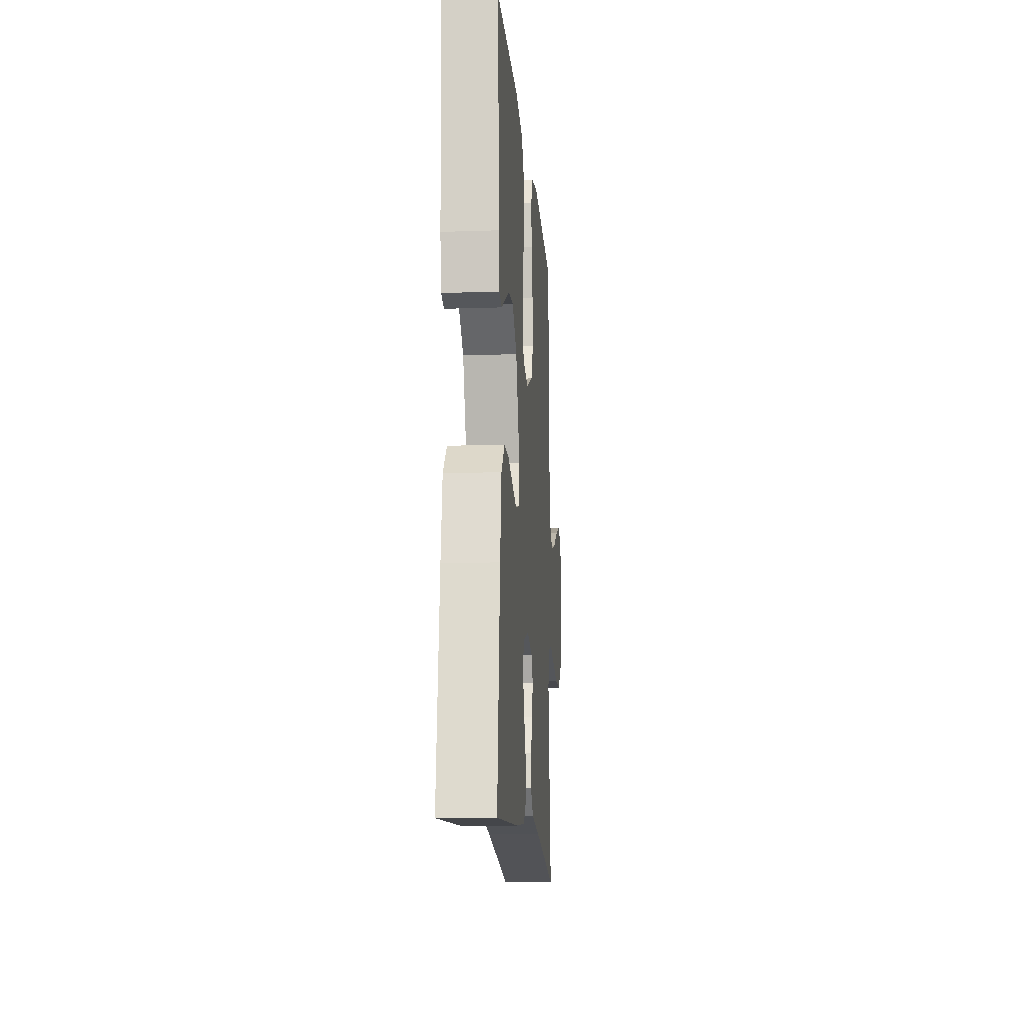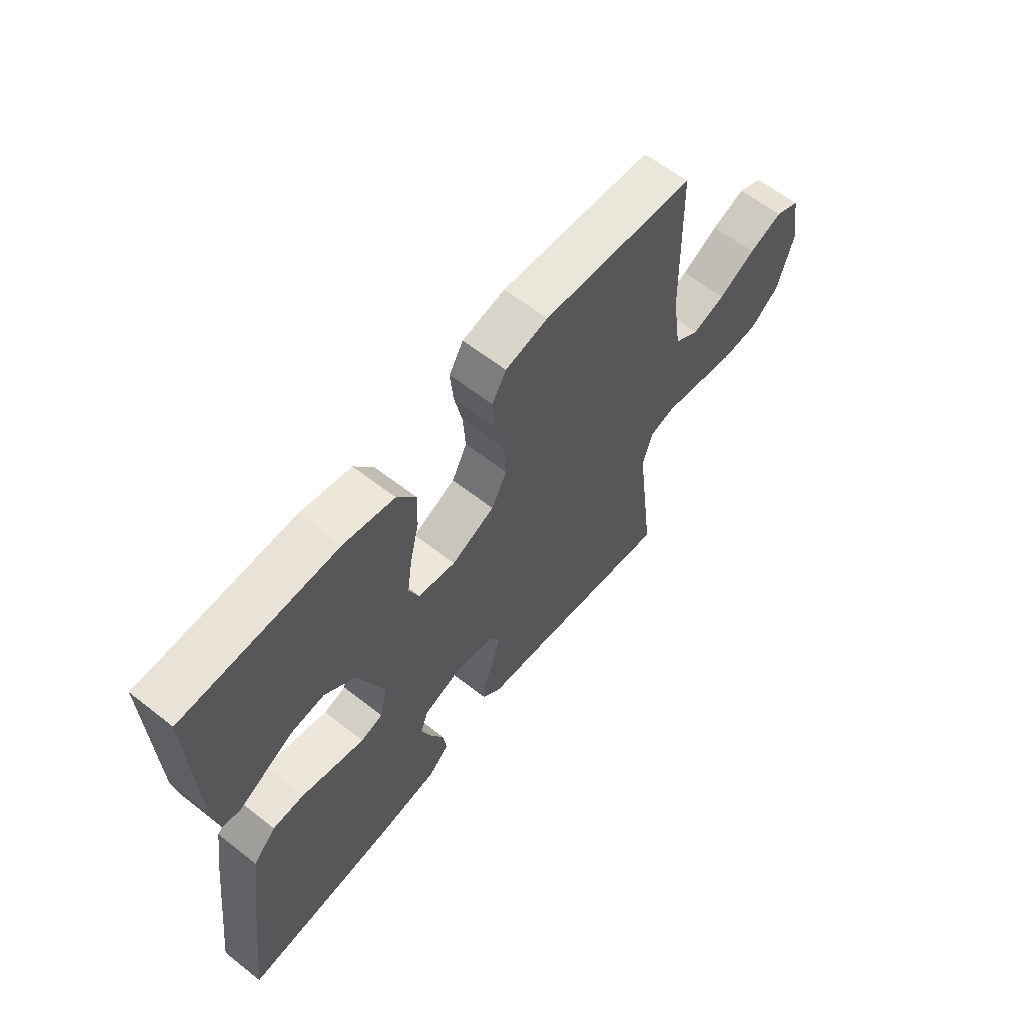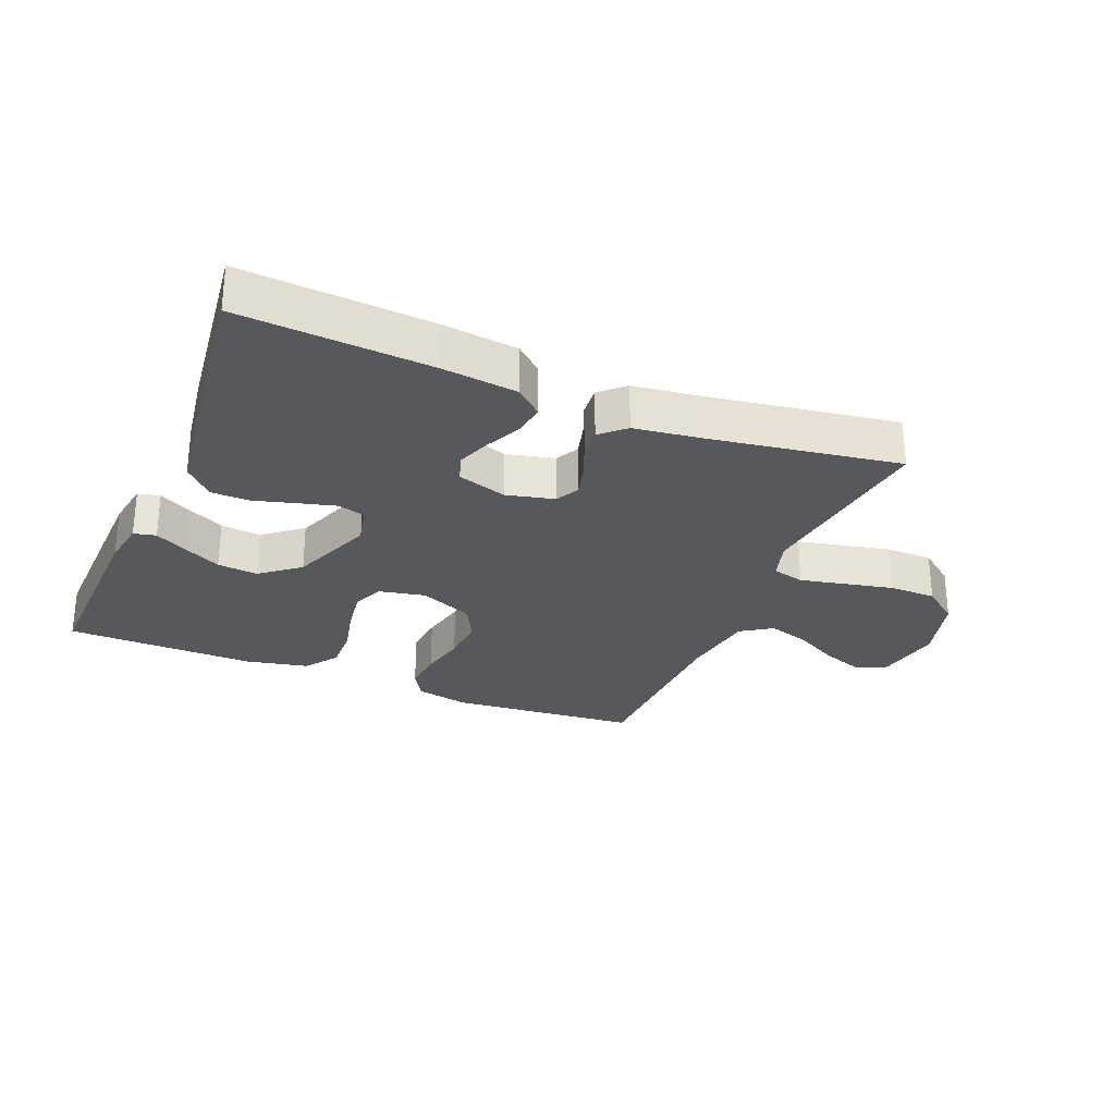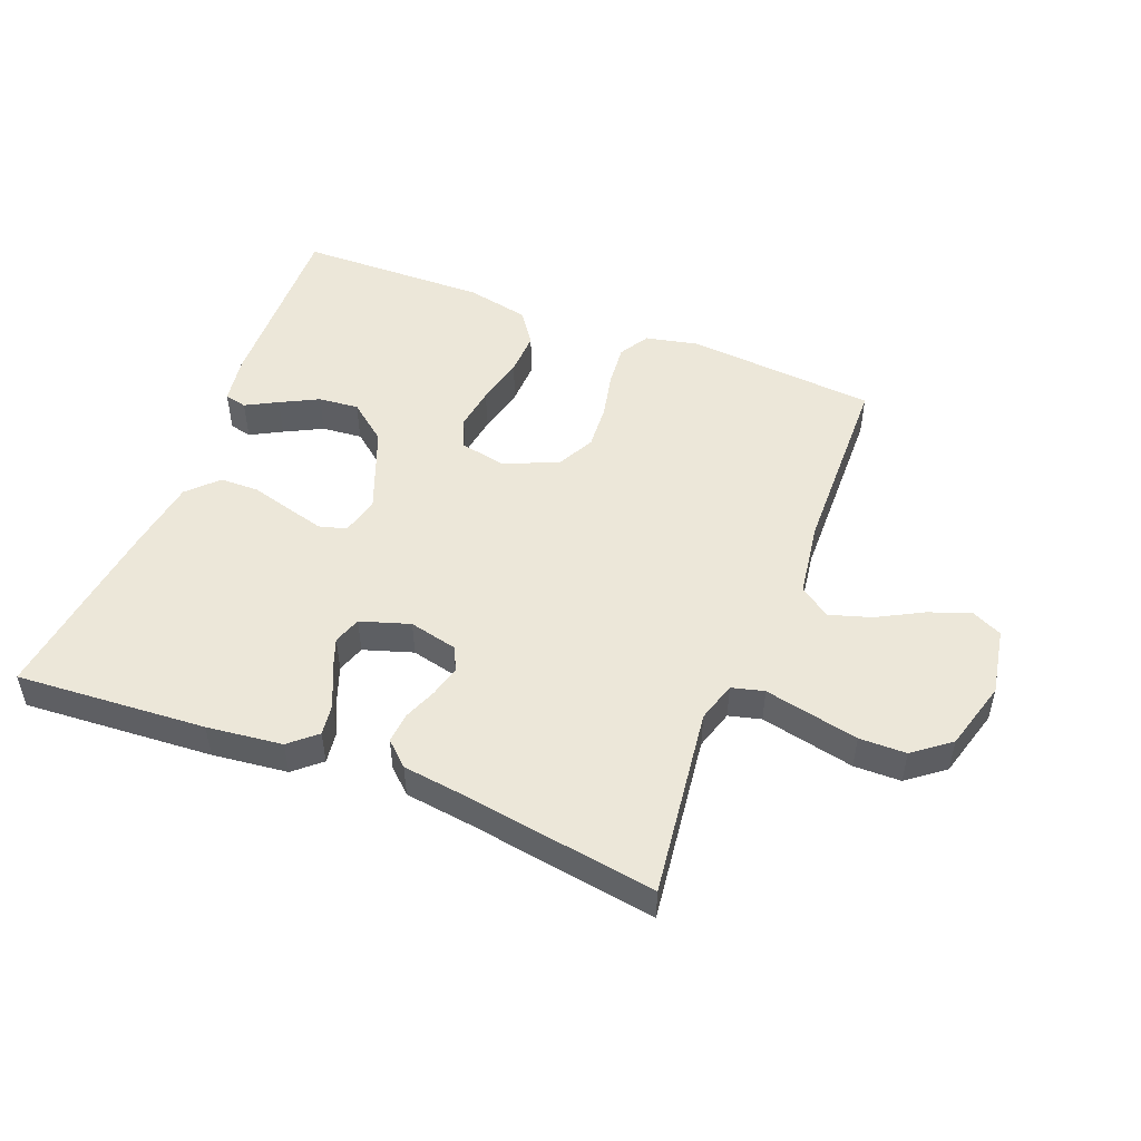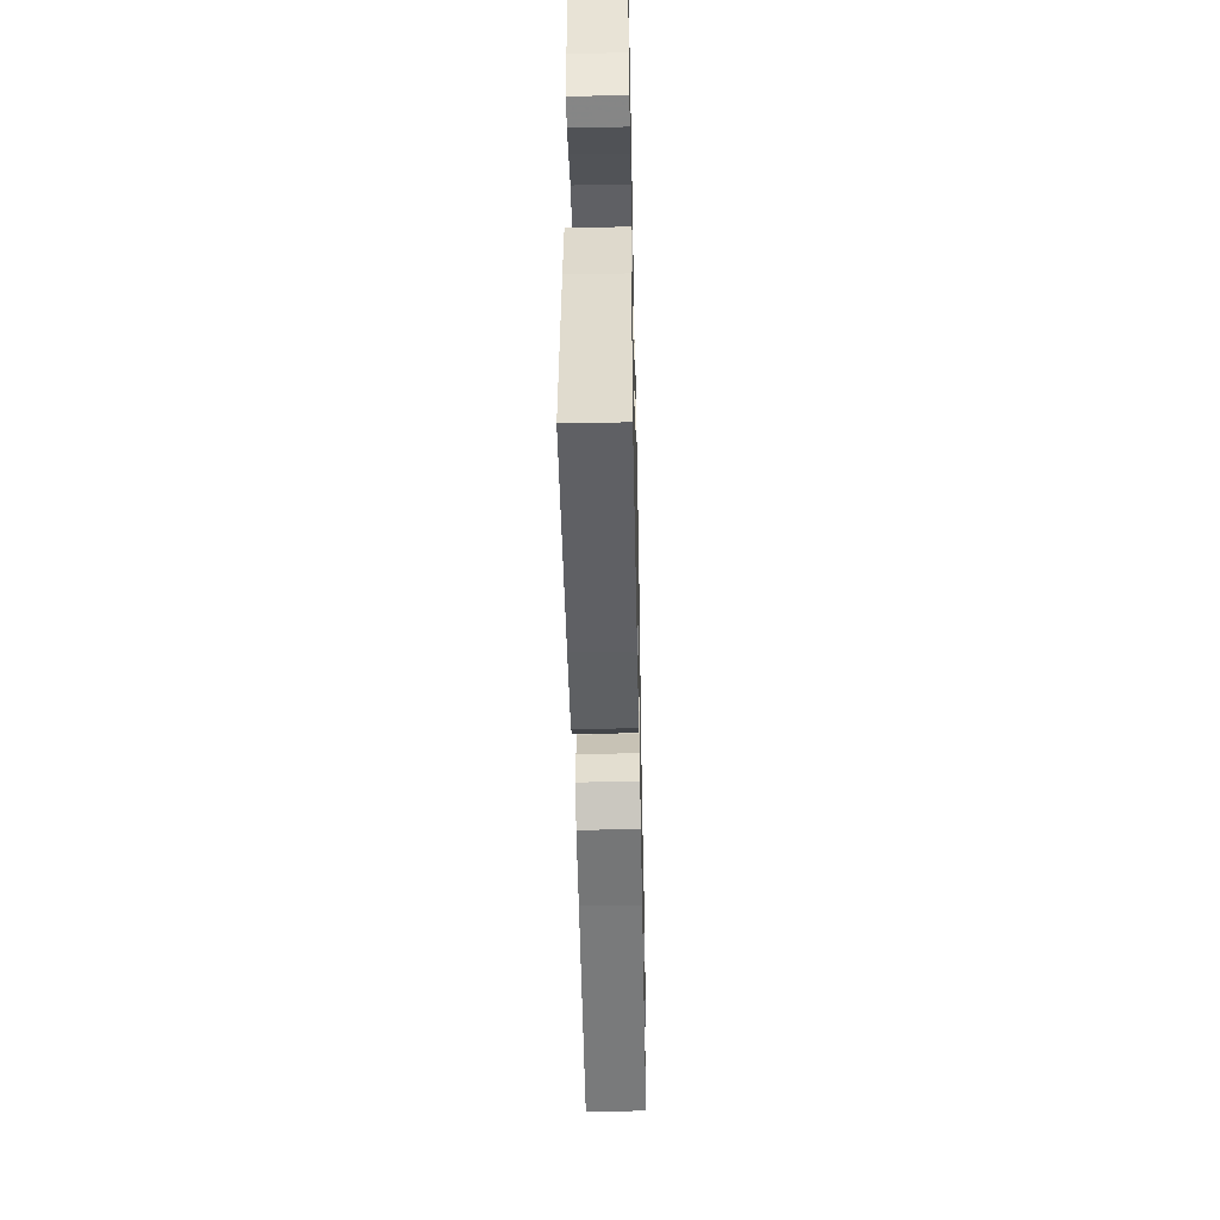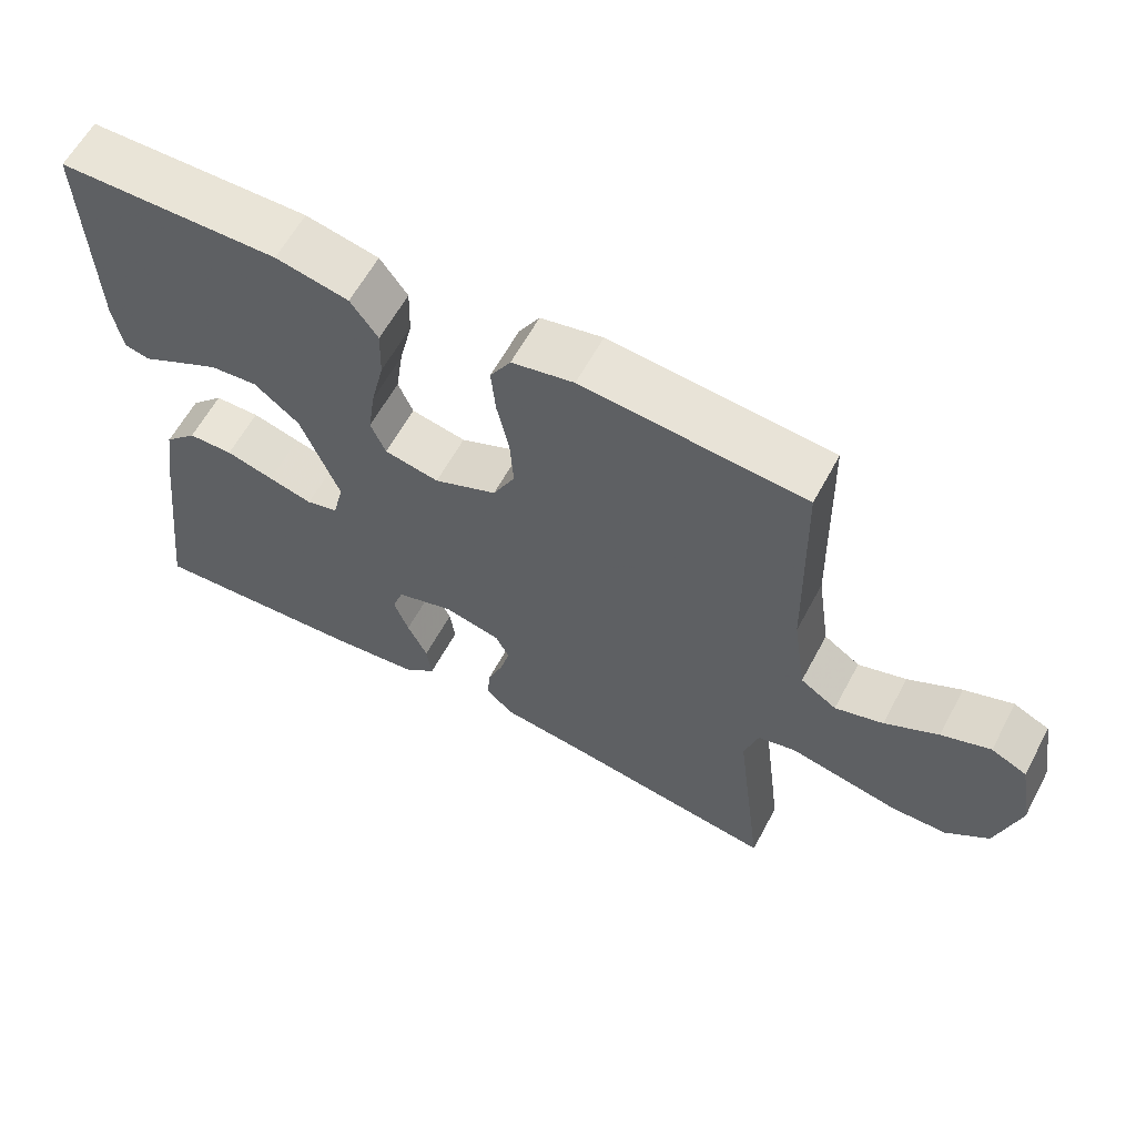
<metadata>
{"format":"obj","ext":"obj","renderer":"f3d","projection":"perspective","resolution":1024,"background":"white","views":[{"elev":-13.5,"azim":94.4,"up":"+Z"},{"elev":61.5,"azim":128.6,"up":"+Z"},{"elev":-28.1,"azim":157.6,"up":"+Y"},{"elev":50.1,"azim":-158.6,"up":"+Y"},{"elev":-49.1,"azim":91.2,"up":"+Z"},{"elev":61.1,"azim":-151.8,"up":"+Z"}]}
</metadata>
<code>
v -0.5 0.07 -0.5
v -0.462 0.07 -0.2
v -0.481 0.07 -0.137
v -0.532 0.07 -0.124
v -0.602 0.07 -0.139
v -0.681 0.07 -0.156
v -0.755 0.07 -0.155
v -0.813 0.07 -0.11
v -0.844 0.07 0
v -0.825 0.07 0.106
v -0.777 0.07 0.129
v -0.711 0.07 0.105
v -0.639 0.07 0.066
v -0.574 0.07 0.046
v -0.525 0.07 0.079
v -0.507 0.07 0.2
v -0.5 0.07 0.5
v -0.2 0.07 0.526
v -0.116 0.07 0.508
v -0.088 0.07 0.461
v -0.094 0.07 0.395
v -0.11 0.07 0.321
v -0.115 0.07 0.249
v -0.085 0.07 0.19
v 0 0.07 0.153
v 0.074 0.07 0.168
v 0.094 0.07 0.216
v 0.084 0.07 0.285
v 0.066 0.07 0.362
v 0.064 0.07 0.432
v 0.101 0.07 0.484
v 0.2 0.07 0.505
v 0.5 0.07 0.5
v 0.491 0.07 0.2
v 0.479 0.07 0.127
v 0.444 0.07 0.119
v 0.394 0.07 0.146
v 0.334 0.07 0.177
v 0.27 0.07 0.183
v 0.209 0.07 0.134
v 0.157 0.07 0
v 0.172 0.07 -0.062
v 0.215 0.07 -0.074
v 0.275 0.07 -0.058
v 0.34 0.07 -0.04
v 0.401 0.07 -0.041
v 0.446 0.07 -0.087
v 0.463 0.07 -0.2
v 0.5 0.07 -0.5
v 0.2 0.07 -0.48
v 0.081 0.07 -0.466
v 0.039 0.07 -0.429
v 0.046 0.07 -0.378
v 0.073 0.07 -0.321
v 0.093 0.07 -0.267
v 0.078 0.07 -0.223
v 0 0.07 -0.198
v -0.076 0.07 -0.216
v -0.095 0.07 -0.253
v -0.082 0.07 -0.303
v -0.061 0.07 -0.356
v -0.057 0.07 -0.404
v -0.095 0.07 -0.439
v -0.2 0.07 -0.453
v -0.5 0 -0.5
v -0.462 0 -0.2
v -0.481 0 -0.137
v -0.532 0 -0.124
v -0.602 0 -0.139
v -0.681 0 -0.156
v -0.755 0 -0.155
v -0.813 0 -0.11
v -0.844 0 0
v -0.825 0 0.106
v -0.777 0 0.129
v -0.711 0 0.105
v -0.639 0 0.066
v -0.574 0 0.046
v -0.525 0 0.079
v -0.507 0 0.2
v -0.5 0 0.5
v -0.2 0 0.526
v -0.116 0 0.508
v -0.088 0 0.461
v -0.094 0 0.395
v -0.11 0 0.321
v -0.115 0 0.249
v -0.085 0 0.19
v 0 0 0.153
v 0.074 0 0.168
v 0.094 0 0.216
v 0.084 0 0.285
v 0.066 0 0.362
v 0.064 0 0.432
v 0.101 0 0.484
v 0.2 0 0.505
v 0.5 0 0.5
v 0.491 0 0.2
v 0.479 0 0.127
v 0.444 0 0.119
v 0.394 0 0.146
v 0.334 0 0.177
v 0.27 0 0.183
v 0.209 0 0.134
v 0.157 0 0
v 0.172 0 -0.062
v 0.215 0 -0.074
v 0.275 0 -0.058
v 0.34 0 -0.04
v 0.401 0 -0.041
v 0.446 0 -0.087
v 0.463 0 -0.2
v 0.5 0 -0.5
v 0.2 0 -0.48
v 0.081 0 -0.466
v 0.039 0 -0.429
v 0.046 0 -0.378
v 0.073 0 -0.321
v 0.093 0 -0.267
v 0.078 0 -0.223
v 0 0 -0.198
v -0.076 0 -0.216
v -0.095 0 -0.253
v -0.082 0 -0.303
v -0.061 0 -0.356
v -0.057 0 -0.404
v -0.095 0 -0.439
v -0.2 0 -0.453
f 62 63 64
f 61 62 64
f 60 61 64
f 64 1 2
f 60 64 2
f 59 60 2
f 58 59 2 3
f 57 58 3 4
f 52 53 54
f 51 52 54
f 50 51 54
f 49 50 54
f 48 49 54
f 47 48 54
f 46 47 54
f 45 46 54
f 44 45 54
f 43 44 54 55
f 42 43 55 56
f 35 36 37
f 34 35 37
f 33 34 37
f 32 33 37
f 31 32 37
f 30 31 37
f 29 30 37
f 29 37 38
f 28 29 38 39
f 20 21 22
f 19 20 22
f 18 19 22
f 17 18 22
f 16 17 22
f 15 16 22 23
f 14 15 23 24
f 11 12 13
f 10 11 13
f 9 10 13
f 8 9 13
f 7 8 13
f 6 7 13
f 5 6 13
f 4 5 13 14
f 14 24 25
f 4 14 25
f 57 4 25
f 57 25 26
f 56 57 26
f 42 56 26
f 41 42 26
f 27 28 39 40
f 26 27 40 41
f 128 127 126
f 128 126 125
f 128 125 124
f 66 65 128
f 66 128 124
f 66 124 123
f 67 66 123 122
f 68 67 122 121
f 118 117 116
f 118 116 115
f 118 115 114
f 118 114 113
f 118 113 112
f 118 112 111
f 118 111 110
f 118 110 109
f 118 109 108
f 119 118 108 107
f 120 119 107 106
f 101 100 99
f 101 99 98
f 101 98 97
f 101 97 96
f 101 96 95
f 101 95 94
f 101 94 93
f 102 101 93
f 103 102 93 92
f 86 85 84
f 86 84 83
f 86 83 82
f 86 82 81
f 86 81 80
f 87 86 80 79
f 88 87 79 78
f 77 76 75
f 77 75 74
f 77 74 73
f 77 73 72
f 77 72 71
f 77 71 70
f 77 70 69
f 78 77 69 68
f 89 88 78
f 89 78 68
f 89 68 121
f 90 89 121
f 90 121 120
f 90 120 106
f 90 106 105
f 104 103 92 91
f 105 104 91 90
f 1 65 66 2
f 2 66 67 3
f 3 67 68 4
f 4 68 69 5
f 5 69 70 6
f 6 70 71 7
f 7 71 72 8
f 8 72 73 9
f 9 73 74 10
f 10 74 75 11
f 11 75 76 12
f 12 76 77 13
f 13 77 78 14
f 14 78 79 15
f 15 79 80 16
f 16 80 81 17
f 17 81 82 18
f 18 82 83 19
f 19 83 84 20
f 20 84 85 21
f 21 85 86 22
f 22 86 87 23
f 23 87 88 24
f 24 88 89 25
f 25 89 90 26
f 26 90 91 27
f 27 91 92 28
f 28 92 93 29
f 29 93 94 30
f 30 94 95 31
f 31 95 96 32
f 32 96 97 33
f 33 97 98 34
f 34 98 99 35
f 35 99 100 36
f 36 100 101 37
f 37 101 102 38
f 38 102 103 39
f 39 103 104 40
f 40 104 105 41
f 41 105 106 42
f 42 106 107 43
f 43 107 108 44
f 44 108 109 45
f 45 109 110 46
f 46 110 111 47
f 47 111 112 48
f 48 112 113 49
f 49 113 114 50
f 50 114 115 51
f 51 115 116 52
f 52 116 117 53
f 53 117 118 54
f 54 118 119 55
f 55 119 120 56
f 56 120 121 57
f 57 121 122 58
f 58 122 123 59
f 59 123 124 60
f 60 124 125 61
f 61 125 126 62
f 62 126 127 63
f 63 127 128 64
f 64 128 65 1

</code>
